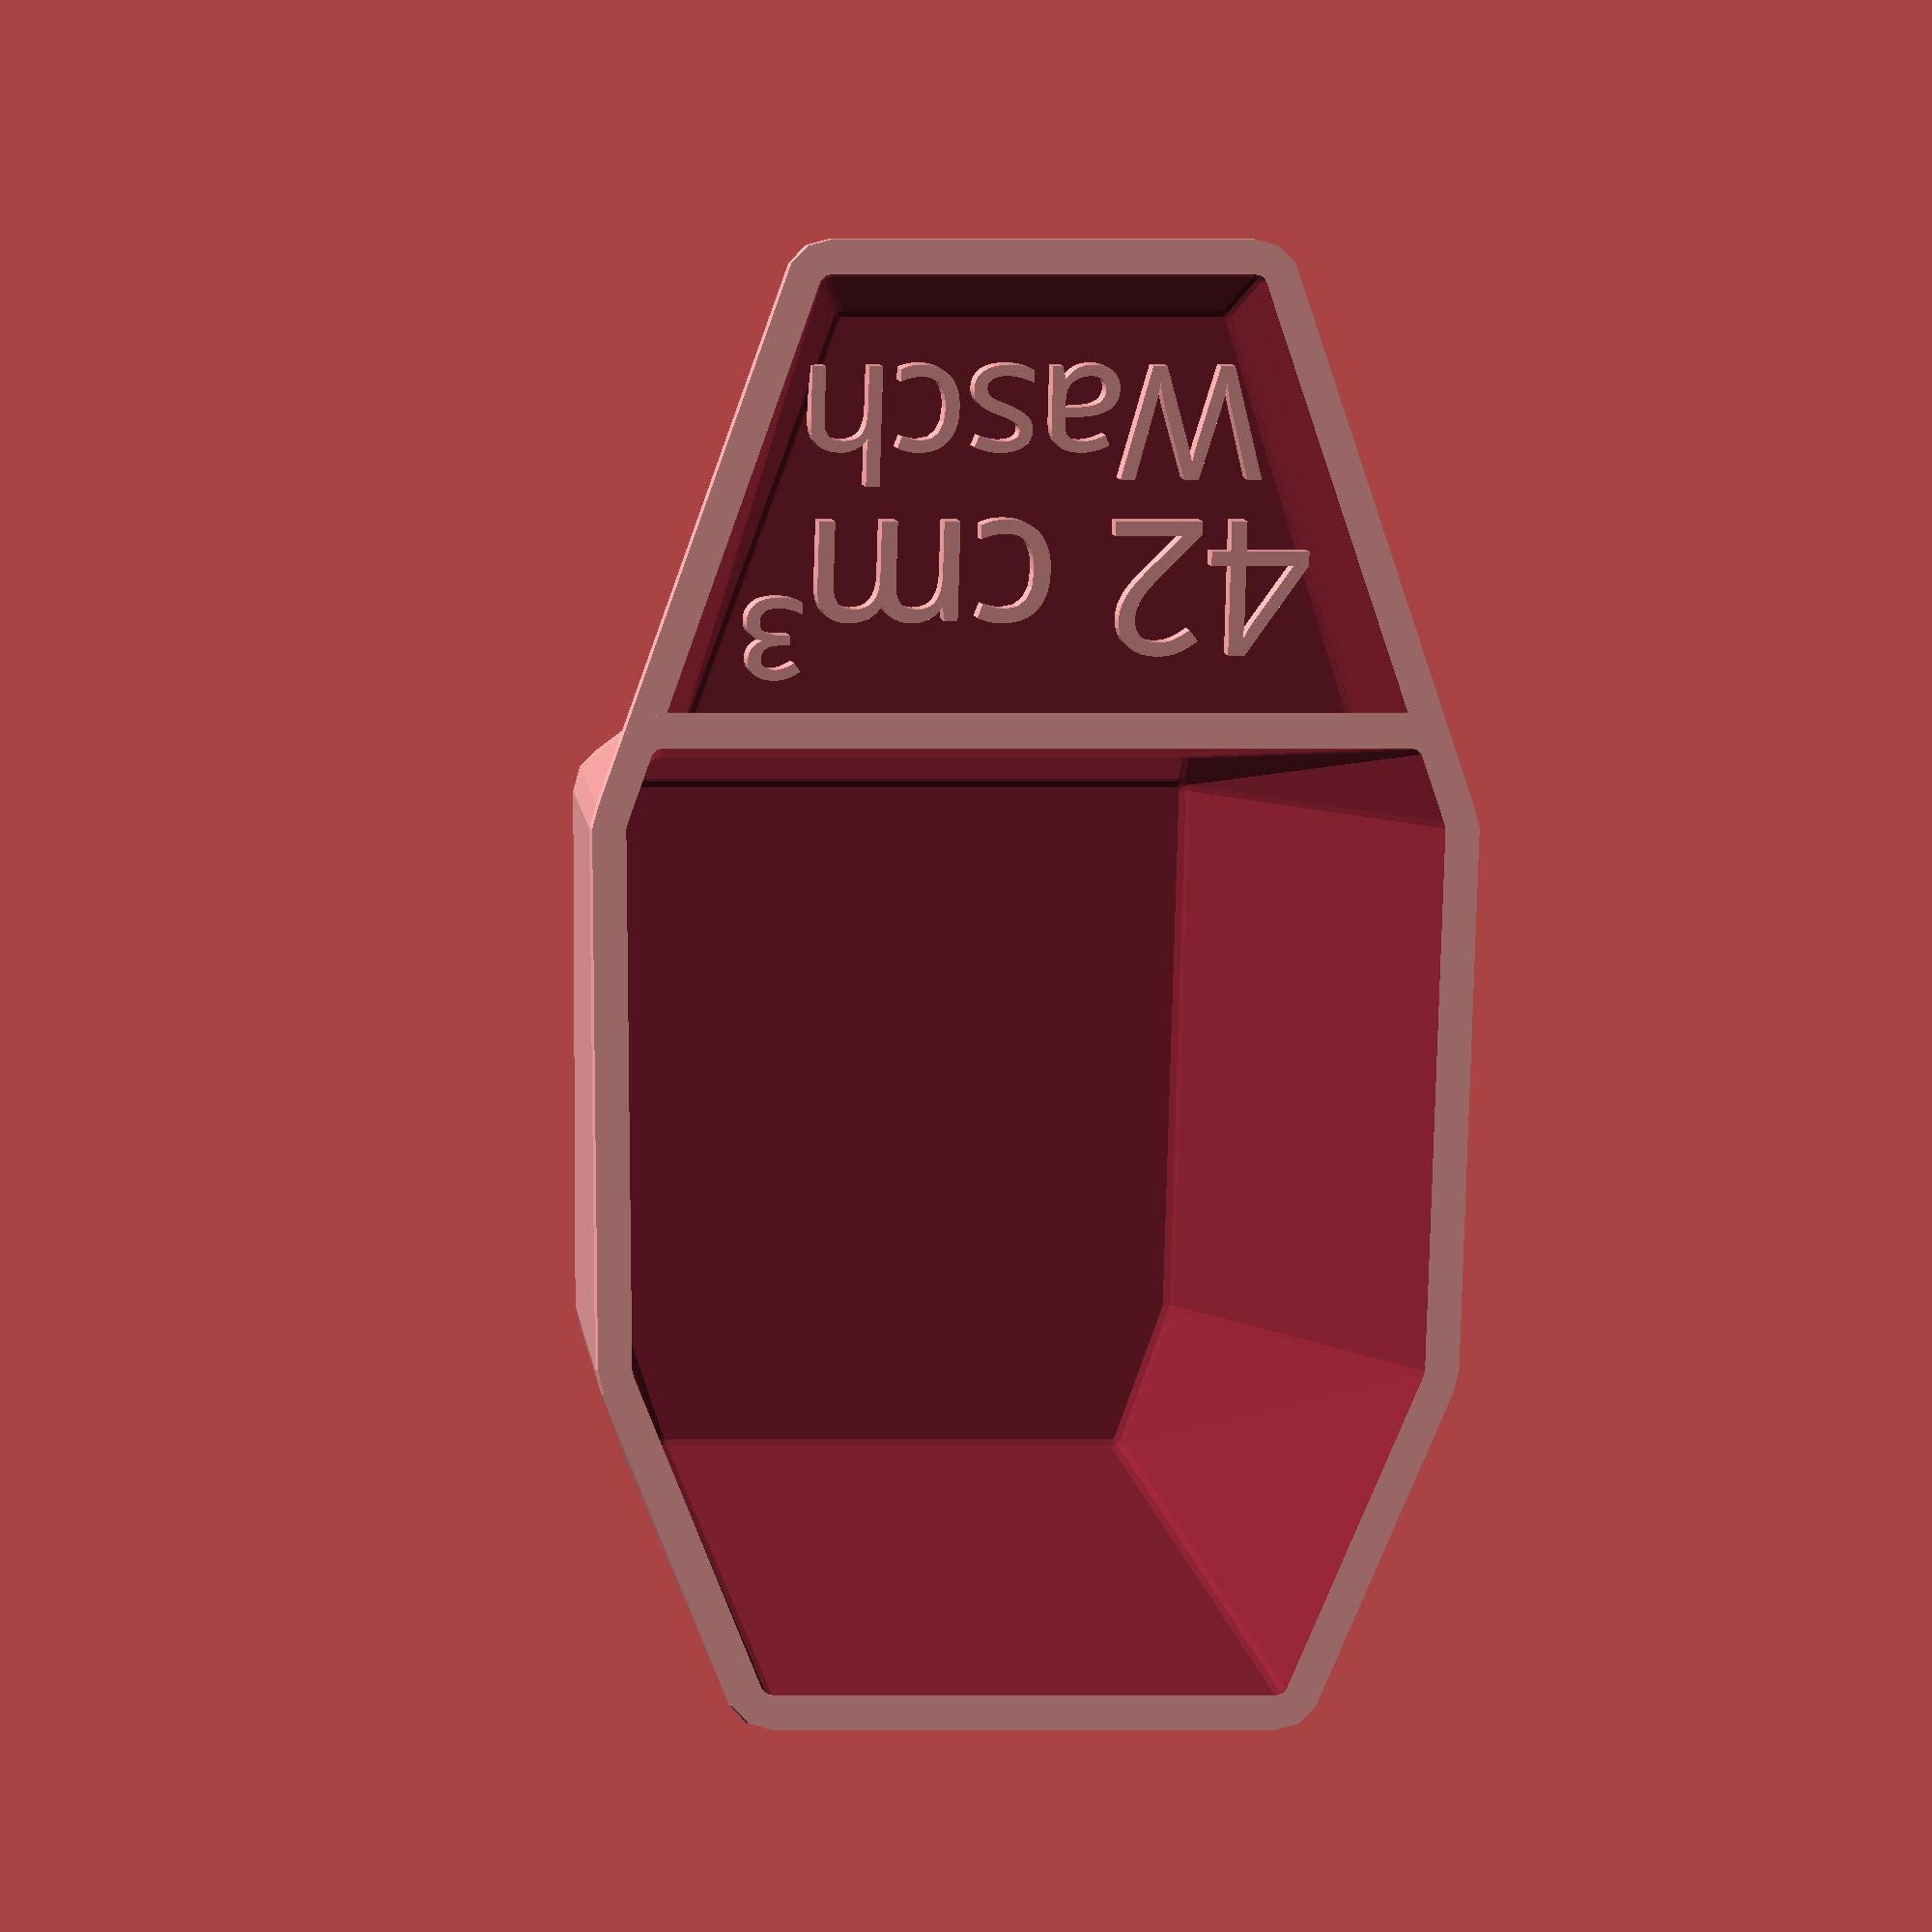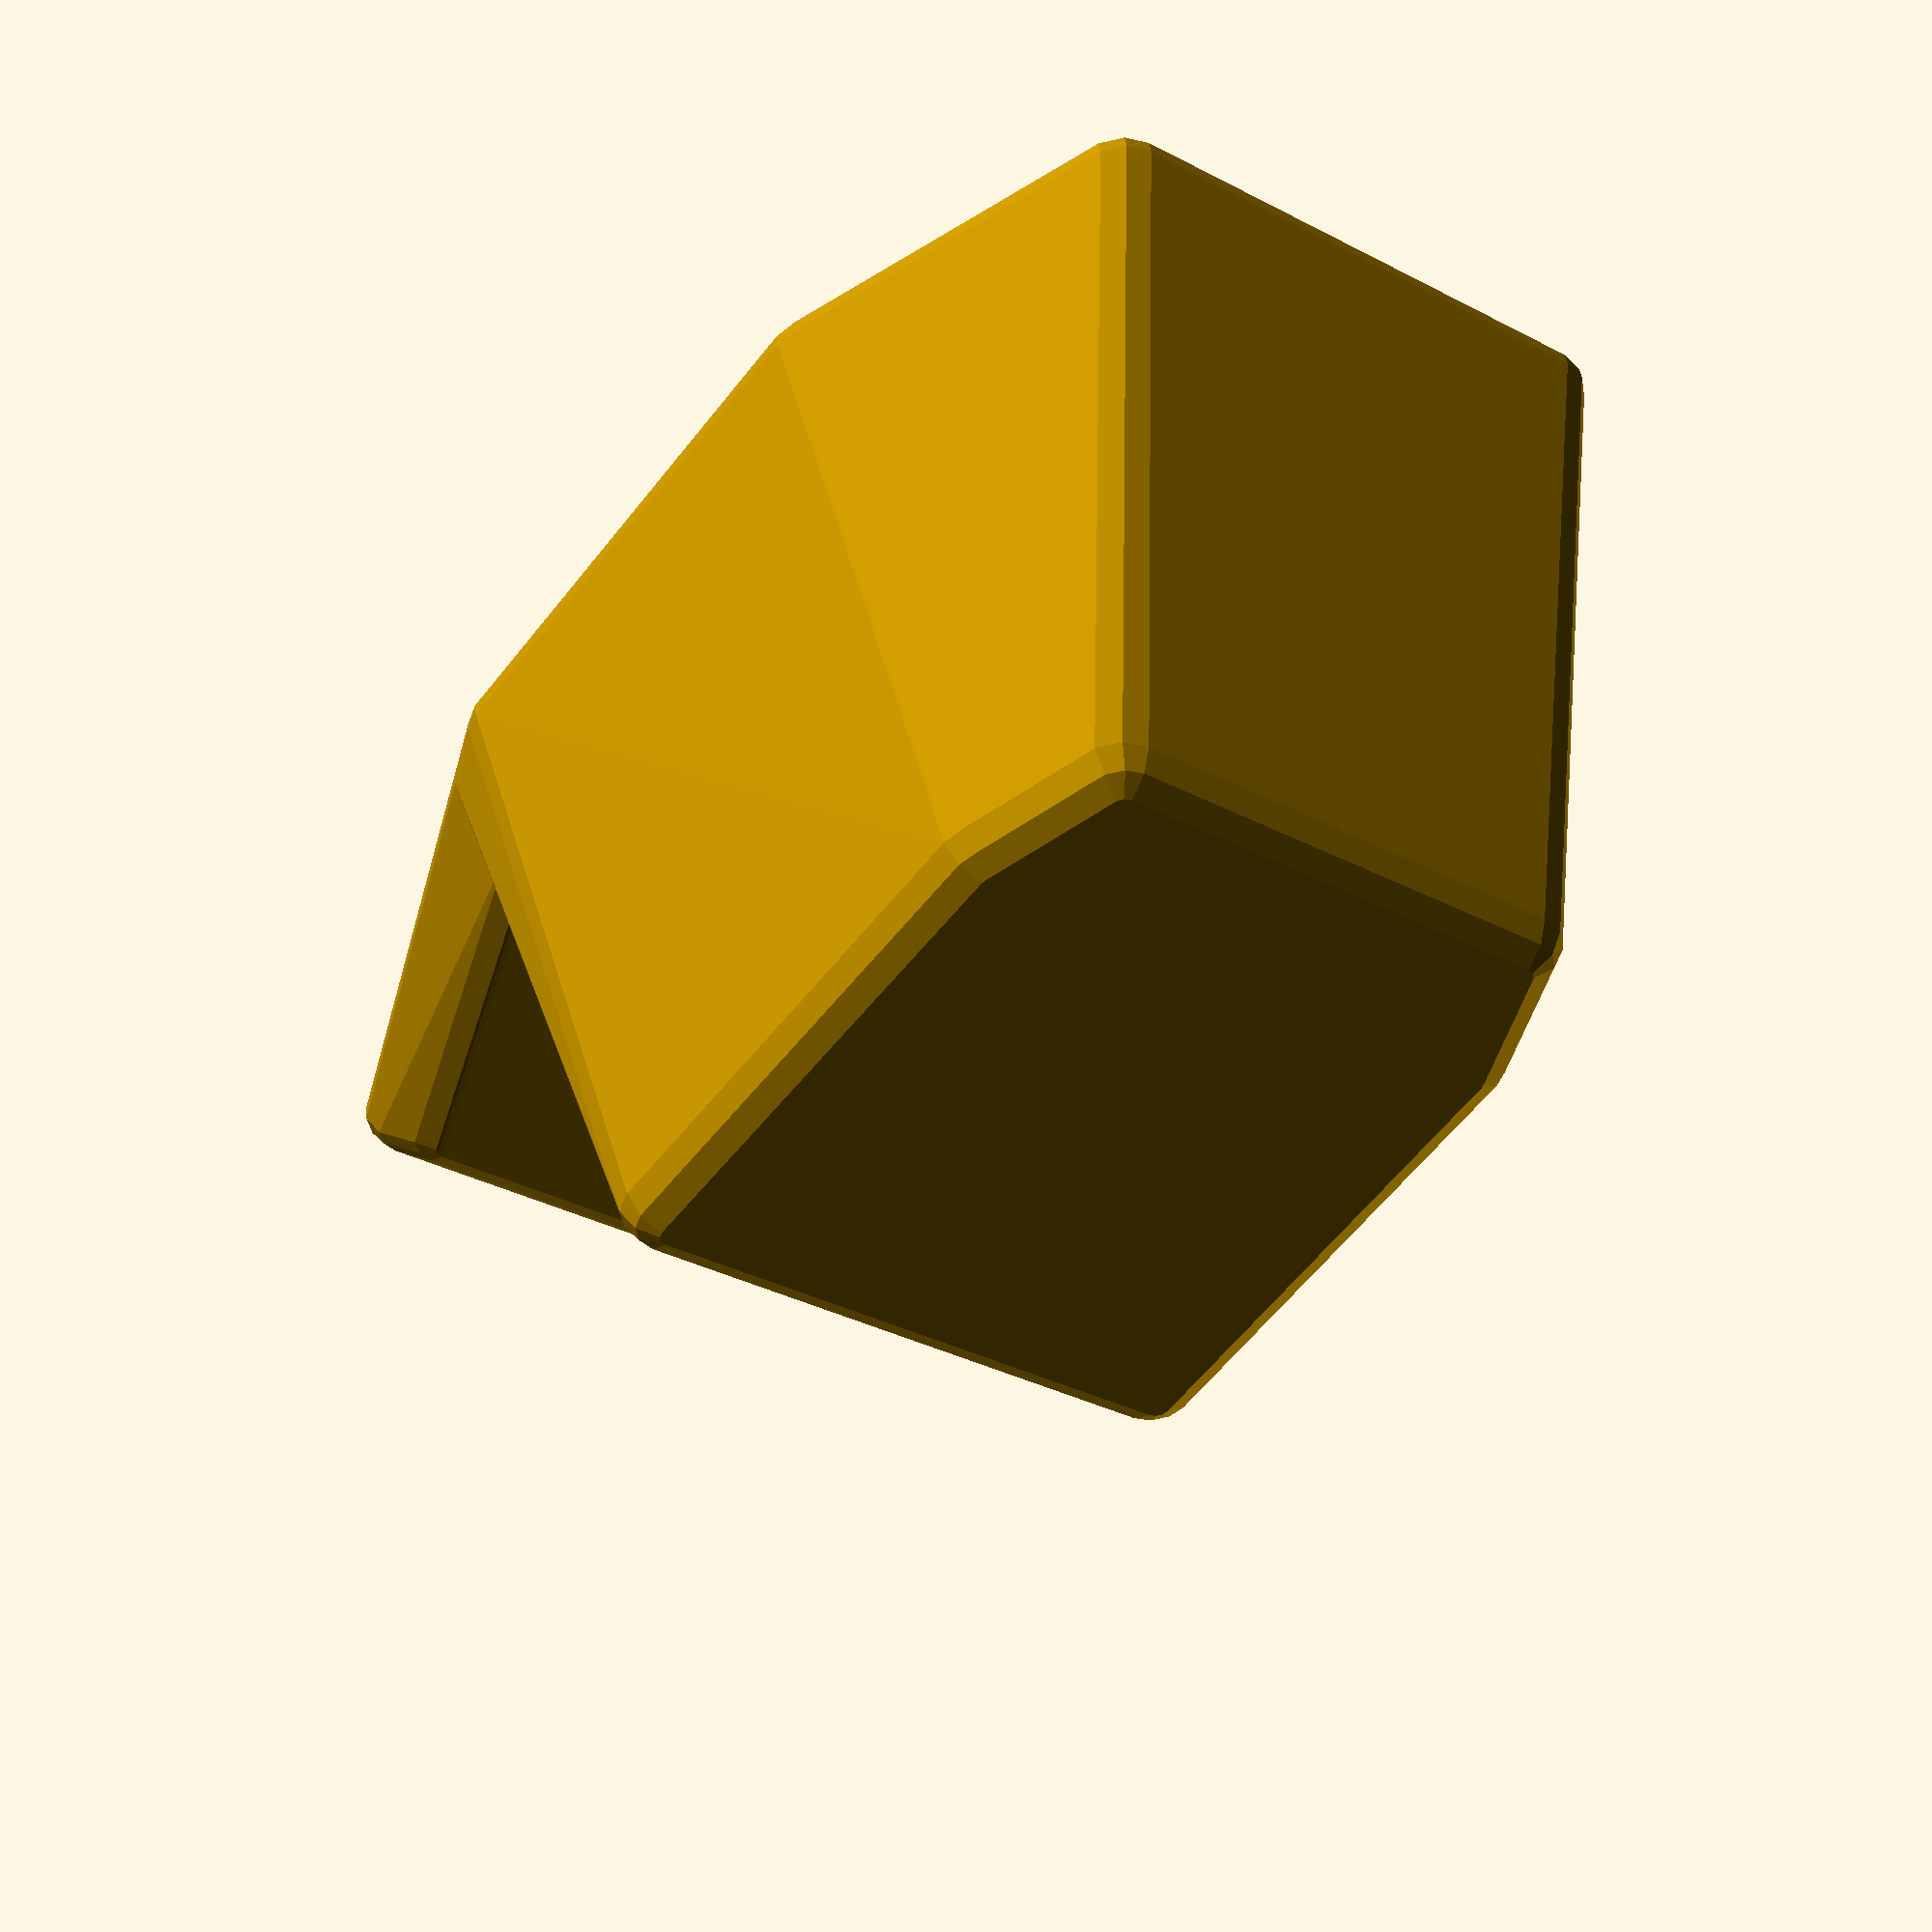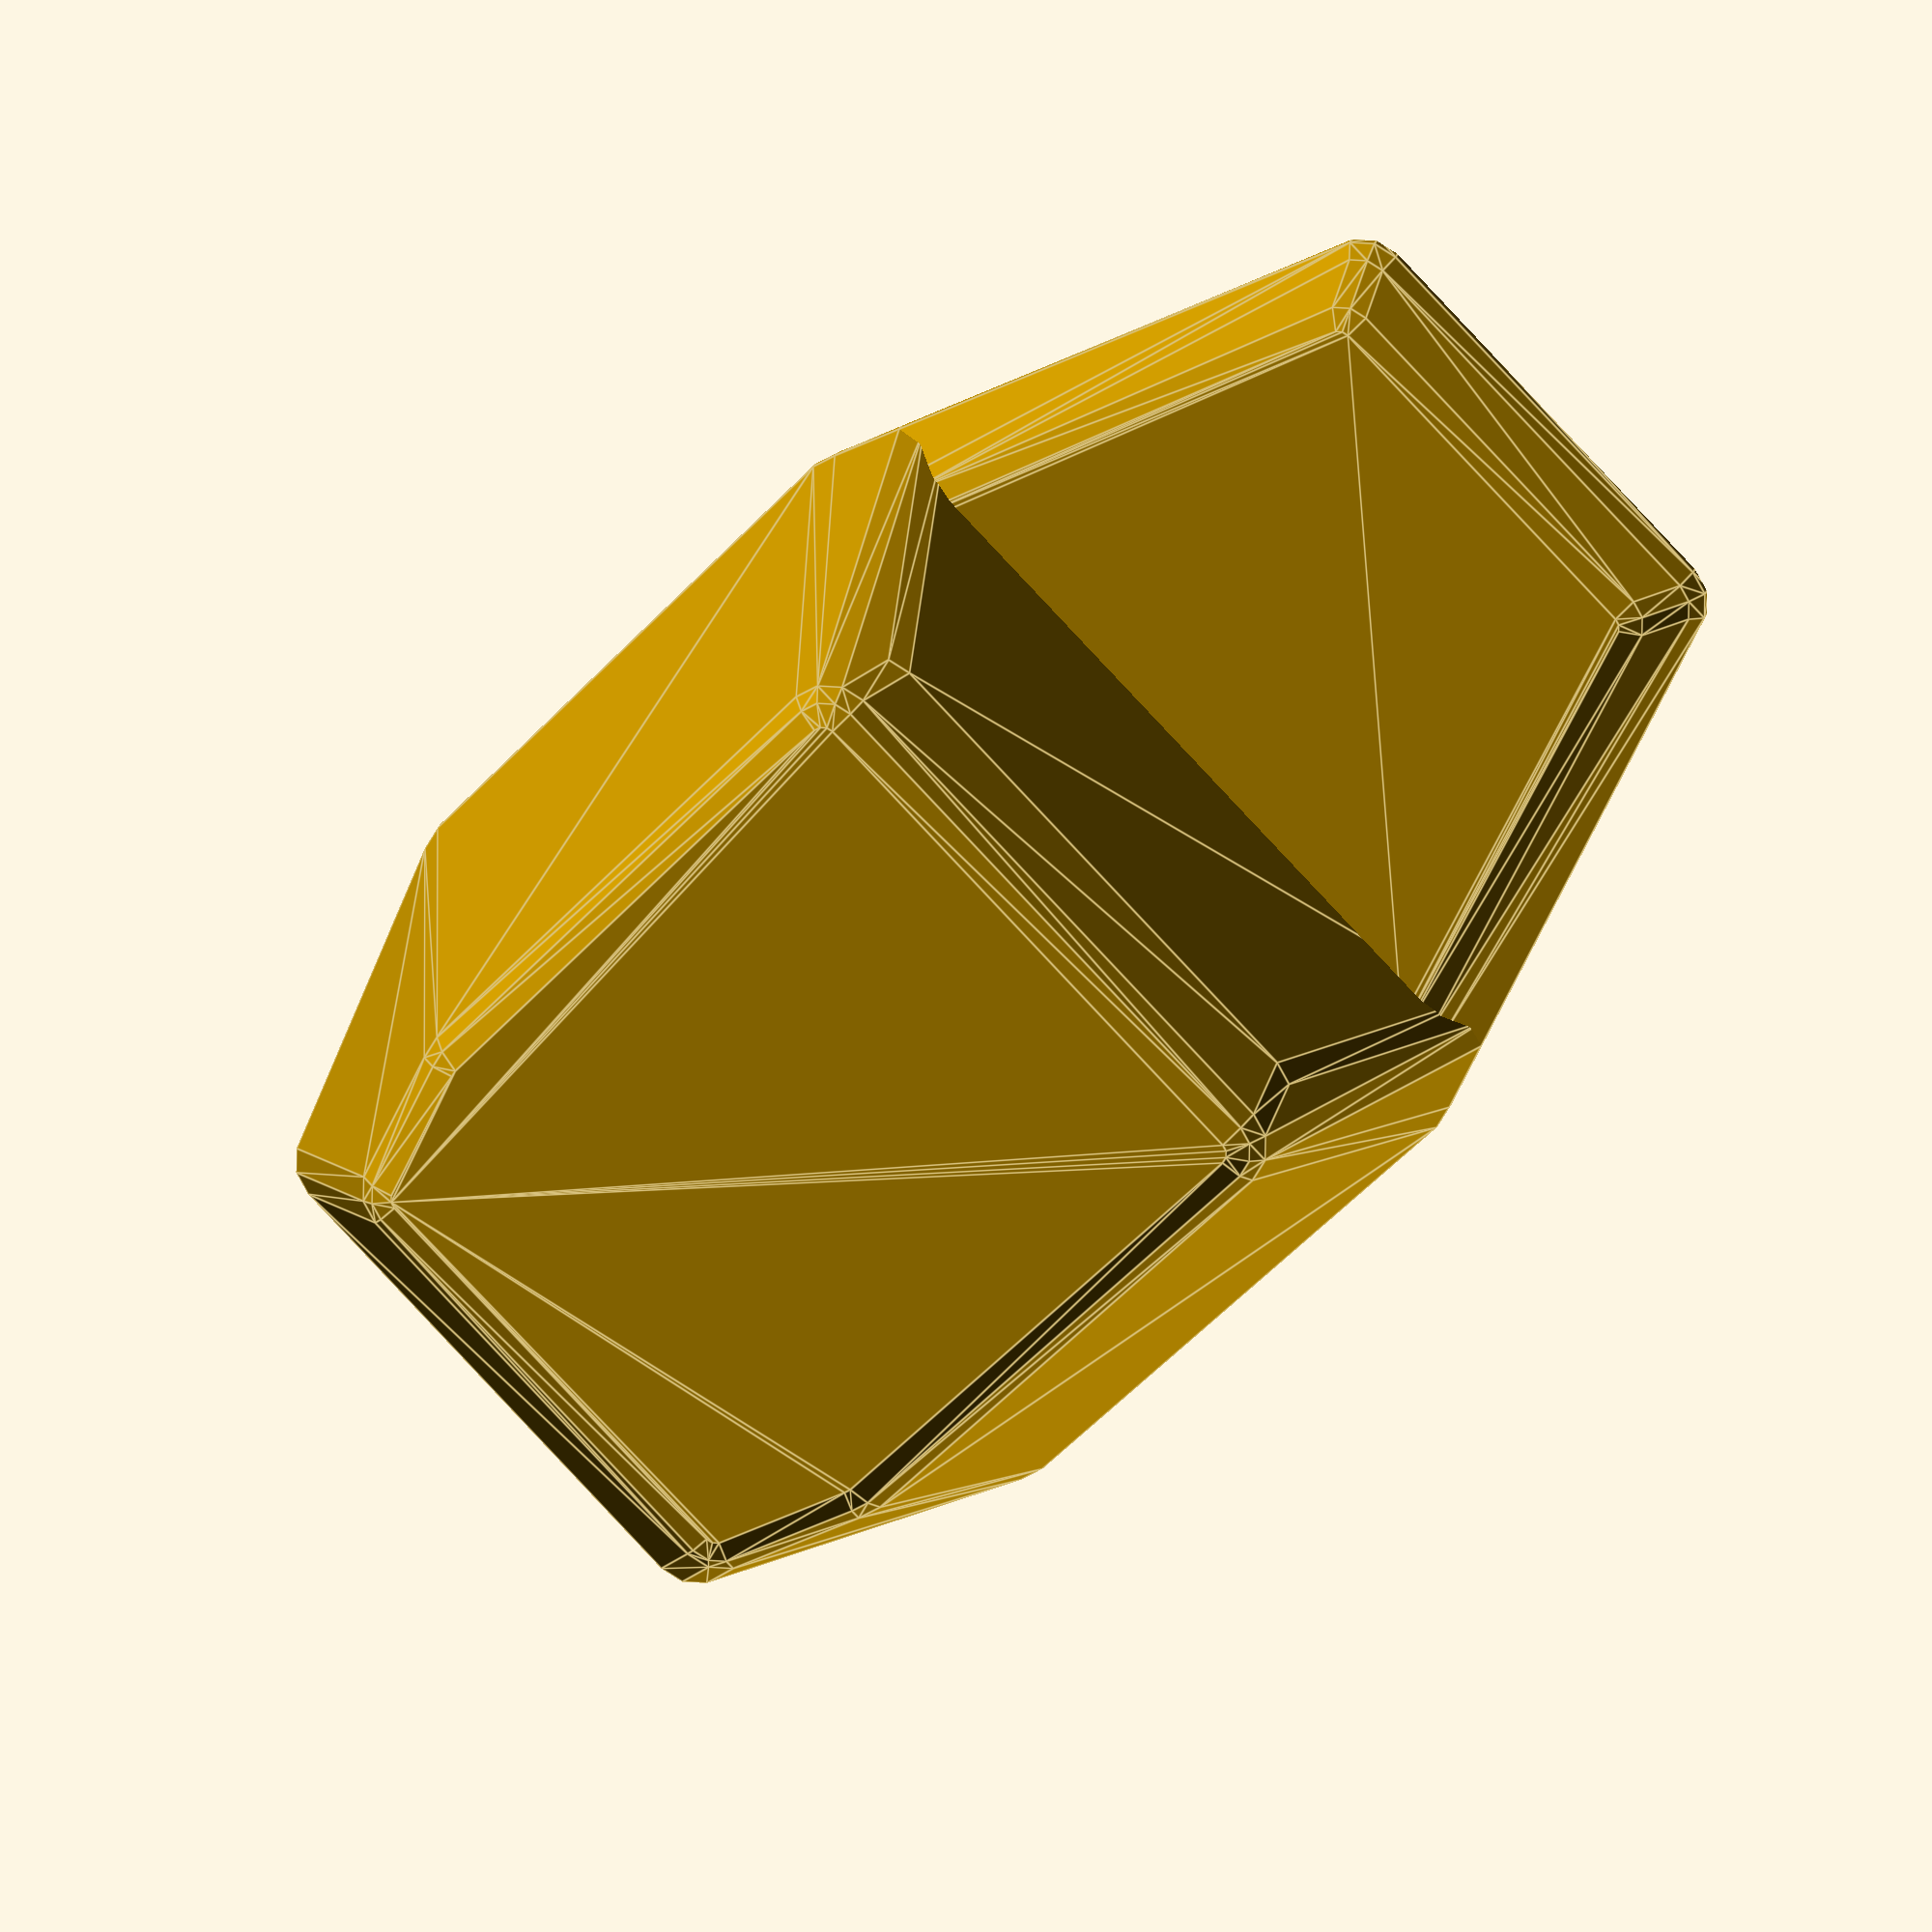
<openscad>
// -*- mode: SCAD ; c-file-style: "ellemtel" ; coding: utf-8 -*-
//
// Messschaufel (measuring scoop)
// based on
// 'Measuring Cup' Version 1.0 by wstein
//
// is licensed under the Attribution - Non-Commercial - Share Alike license.
// (c) December 2014
// please refer the complete license here: http://creativecommons.org/licenses/by-nc-sa/3.0/legalcode
// © 2017 Roland Sieker <ospalh@gmail.com>



// Capacity of the scoop in cm³ (ml)
volume = 42; // [10:0.5:150]

// Text in the second row. (First row is the size)
label_text="Wasch";

/* [Hidden] */

// label1_font="Demos LT";
// label2_font="Demos LT";

label1_font = "Barlow";
label2_font = "Barlow Condensed";

// If the printed size does to much differ, you can adjust here. It is easy
// to calculate: [desired volume] / [printed volume] -> adjust.
adjust=1;

wall_thickness_ = 1.8;  // I like the strong. Reduce this for more flimsy scoops

// Tweak these to modify the label sizes
label_thickness = 1.5;
label1_height = 10.0;
label2_height = 8.5;

label1_text= str(volume, " cm³");



// set to true, to get a model of the content volume. This can be measure with MeshLab or other tools
build_measure_volume_reference=0; // [1:true, 0:false]

// This is the unscaled volume (calculated with MeshLab) of the original
// cup. Some corners have been cut when i put this upright again.
// N.B.: This is not a precision measure.
ref_volume=137.2013;


r_fn=12;  // used for $fn


labels=[
   [0,label1_text, label1_font,label1_height,label_thickness],
   [1,label_text, label2_font,label2_height,label_thickness],
   ];


// calculate correct scale to get the exact volume
factor=pow(volume/ref_volume*adjust,1/3);
wall_thickness=wall_thickness_/factor;

r1=1;
r2=r1+wall_thickness;

y0=-35;
y1=0;
y3=45;

y4=68;

x0=0;
x1=19;
x2=29;
x3=30;
x5=16;

z0=0;
z1=-45;
z2=-5;

y2=-z1+y0-5;
y01=y0+(r2-r1);
y31=y4+(y3-y4)*2/3;

x4=(y1-y0)/(y2-y0)*(x3-x5)+x5;
x11=x1+(x2-x1)/2;

z3=-(r2-r1);
z4=y0;

bottom_factor=0.7;
handle_factor=0.9;

// cup points
cup_points=[
   [x1,y4,z0],
   [x2,y3,z0],
   [x3,y2,z0],
   [x4,y1,z0],
   [-x4,y1,z0],
   [-x3,y2,z0],
   [-x2,y3,z0],
   [-x1,y4,z0],
   [x11*bottom_factor,y31,z1],
   [x2*bottom_factor,y3-2,z1],
   [x3*bottom_factor,y2,z1],
   [x4*bottom_factor,y1+3,z4-3],
   [-x4*bottom_factor,y1+3,z4-3],
   [-x3*bottom_factor,y2,z1],
   [-x2*bottom_factor,y3-2,z1],
   [-x11*bottom_factor,y31,z1],
   ];

// handle points
handle_points=[
   [x4*handle_factor,y1,z2],
   [x4,y1,z0],
   [x5,y0,z0],
   [x5*handle_factor,y01,z3],
   [-x5*handle_factor,y01,z3],
   [-x5,y0,z0],
   [-x4,y1,z0],
   [-x4*handle_factor,y1,z2],
   ];

//build cup
// rotate([45,0,0])
scale([1,1,1]*factor)
{
   build_cup(cup_points);
}
module build_cup(points)
   intersection()
{
   translate([0,0,z1-r2])
      linear_extrude(height=abs(z1)+r2,convexity=10)
      polygon([
                 [-x3-r2-.1,y0-r2-.1],
                 [x3+r2+.1,y0-r2-.1],
                 [x3+r2+.1,y4+r2+.1],
                 [-x3-r2-.1,y4+r2+.1],
                 ]);

   difference()
   {
      if(!build_measure_volume_reference)
         union()
         {
			build_handle(handle_points);

			handle_outline(points, r=r2);
         }

      handle_outline(points, r=r1);
   }
}



module build_handle(points)
{
   a=-atan((z3-z2)/(y1-y01));
   difference()
   {
      handle_outline(points, r=r2);
      difference()
      {
         handle_outline(points, r=r1);

         for(label=labels)
            build_label(label[0],label[1],label[2],label[3],label[4]);
      }
   }
}

module build_label(idx, txt, font, height, thickness)
{
   n=4;
   xd=(x4-x5)/(n+1);
   yd=(y1-y01)/(n+1);
   zd=(z2-z3)/(n+1);
   r=yd/4;

   if(len(txt)>0)
   {
      // write label
      rotate([-atan((z3-z2)/(y1-y01)),0,0])
         translate([0,-11.5-idx*2*yd,z2-r1-.1])
      {
         linear_extrude(thickness)
         {
            text(txt, size=height, font=font, valign="center", halign="center");
         }
         // cylinder(r1=wall_thickness/4,r2=0,h=thickness,$fn=4);
      }
   }
   else
   {
      // no labe? Then build riffle
      for(a=[0.7+(1-idx)*2:n-idx*2])
      {
         hull()
         {
            for(m=[0,1])
            {
               mirror([m,0,0])
               {
                  translate([x5+xd*a-yd,y01+yd*a,z3+zd*a-r/2])
                  {
                     sphere(r=r,$fn=r_fn);
                  }
               }
            }
         }
      }
   }
}

module handle_outline(points, r)
{
   hull()
      for(p=points)
         translate(p)
            sphere(r=r,$fn=r_fn);

}

</openscad>
<views>
elev=176.4 azim=0.8 roll=192.8 proj=o view=solid
elev=134.8 azim=145.3 roll=7.5 proj=p view=solid
elev=166.4 azim=314.0 roll=350.5 proj=o view=edges
</views>
